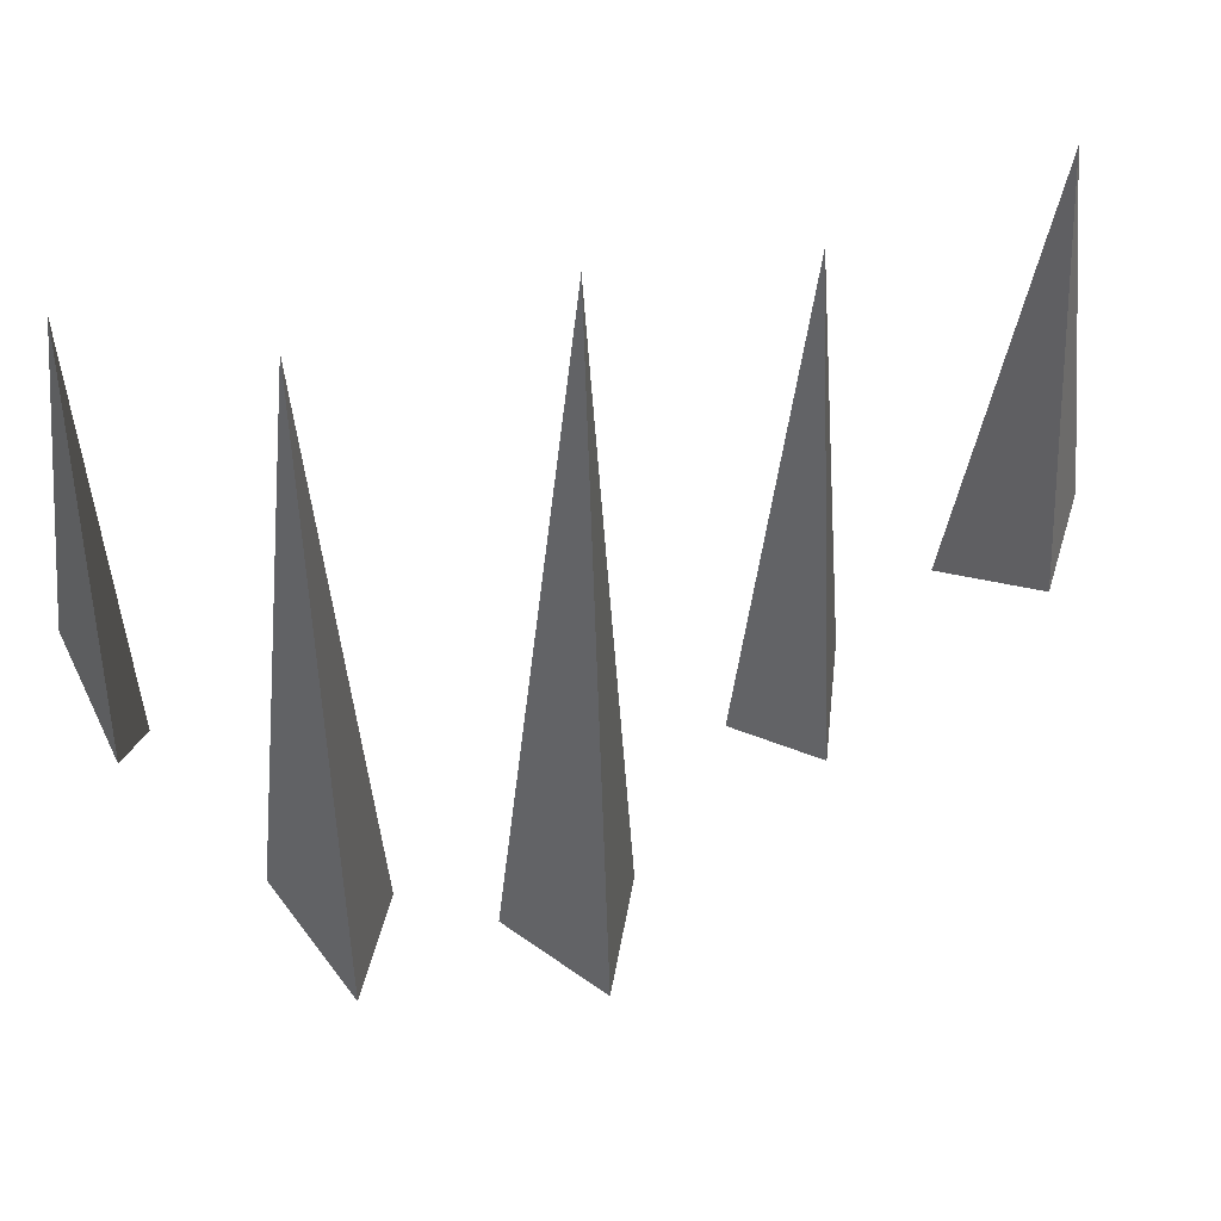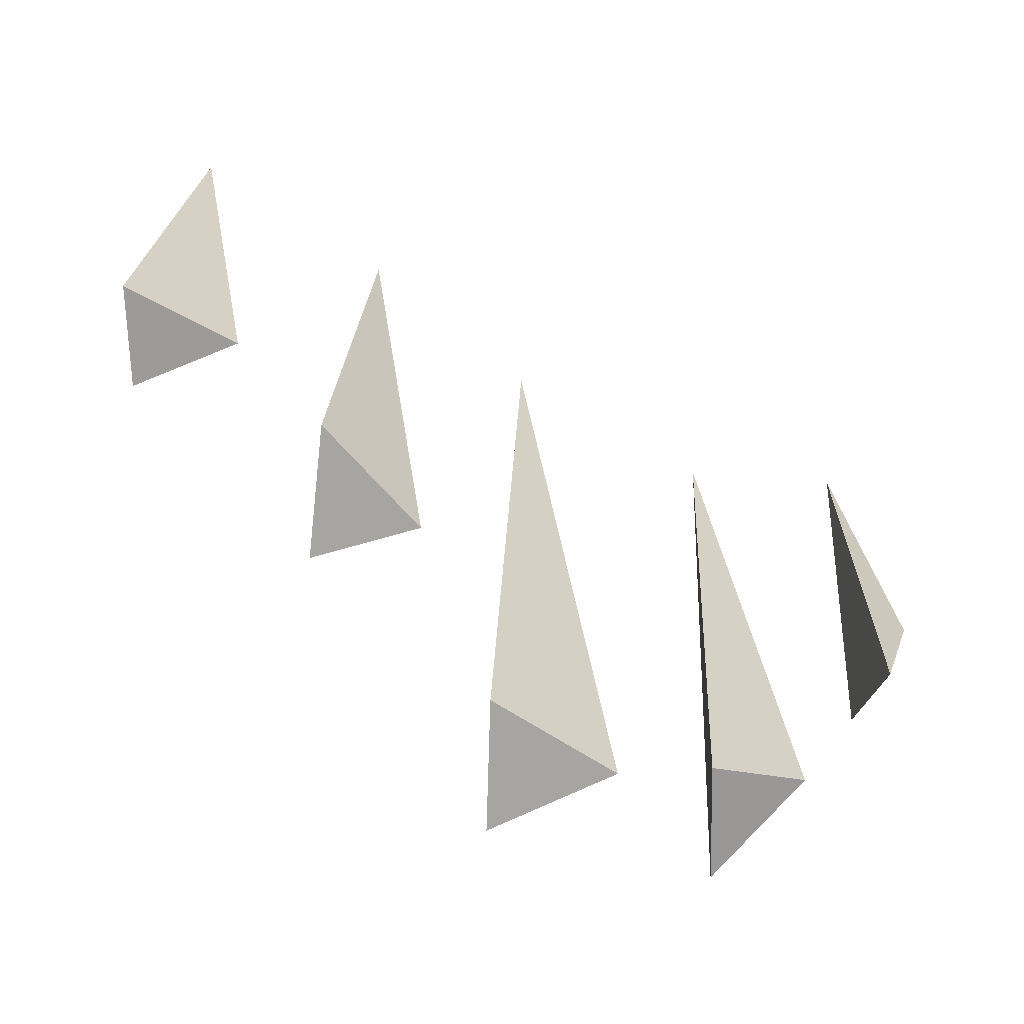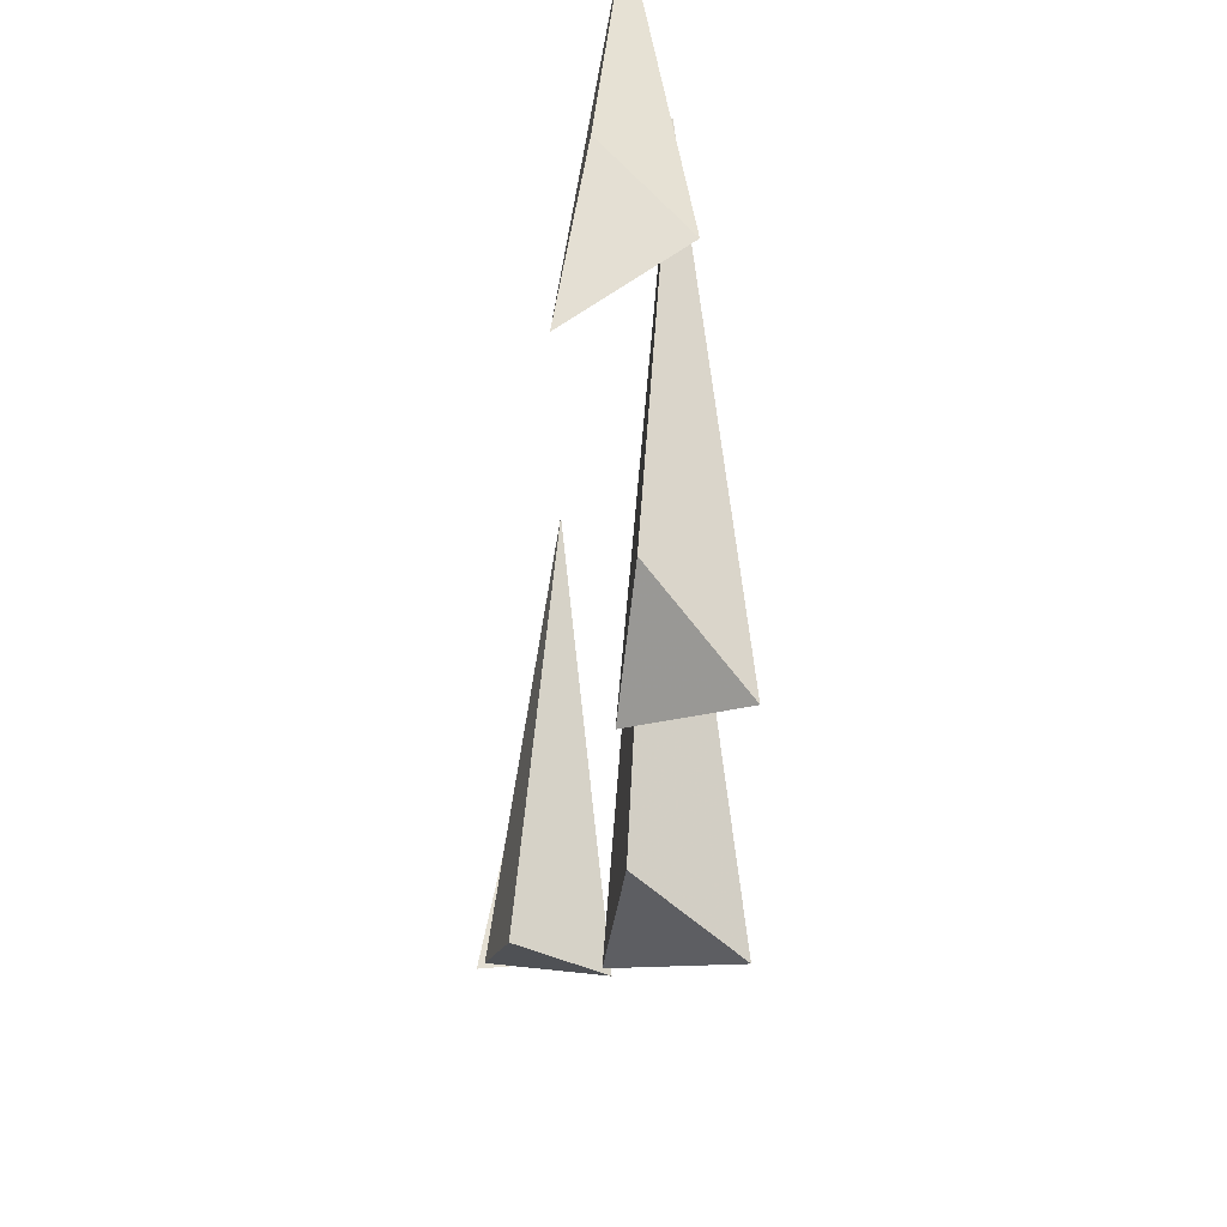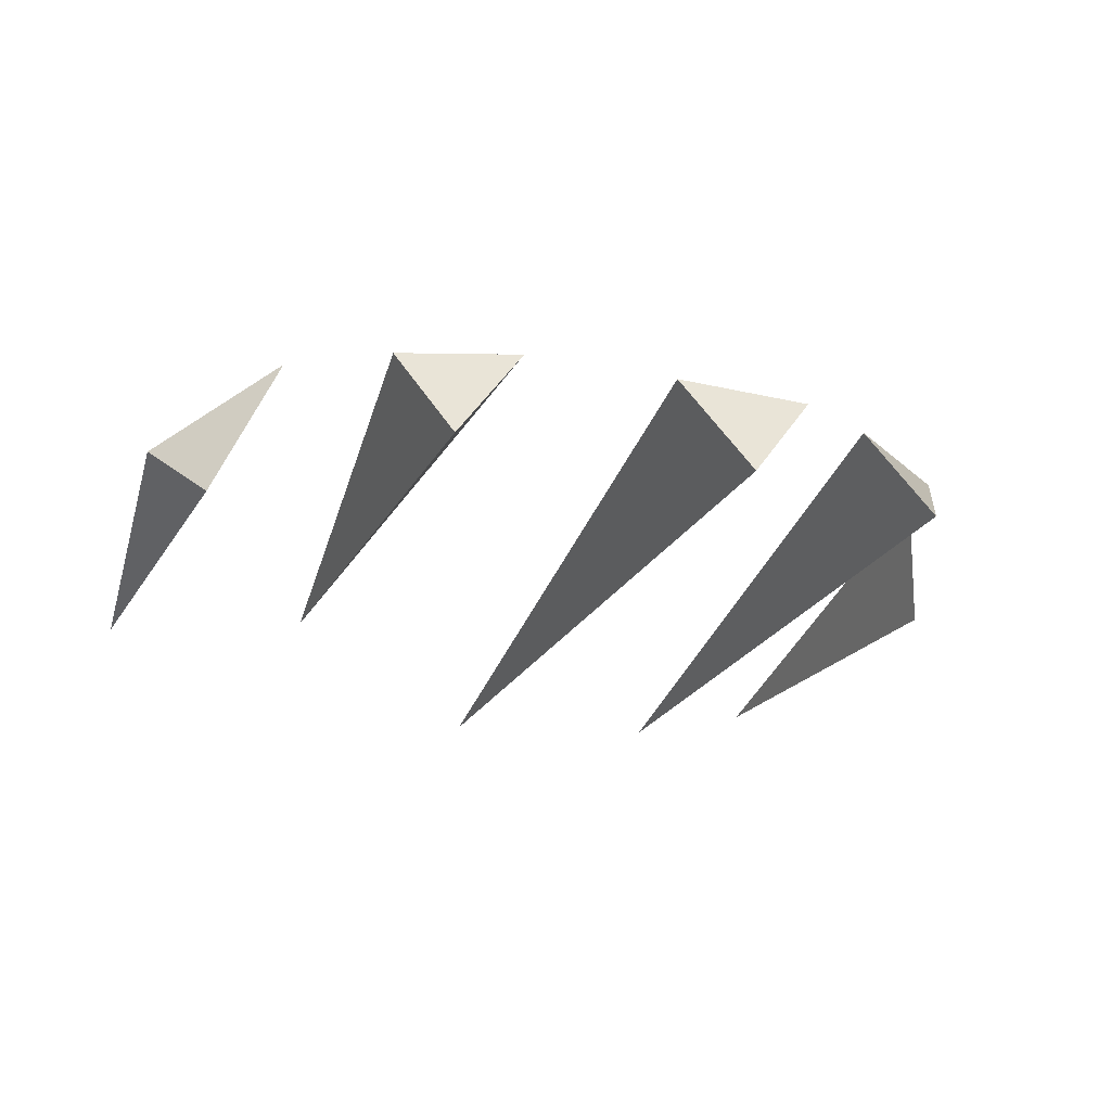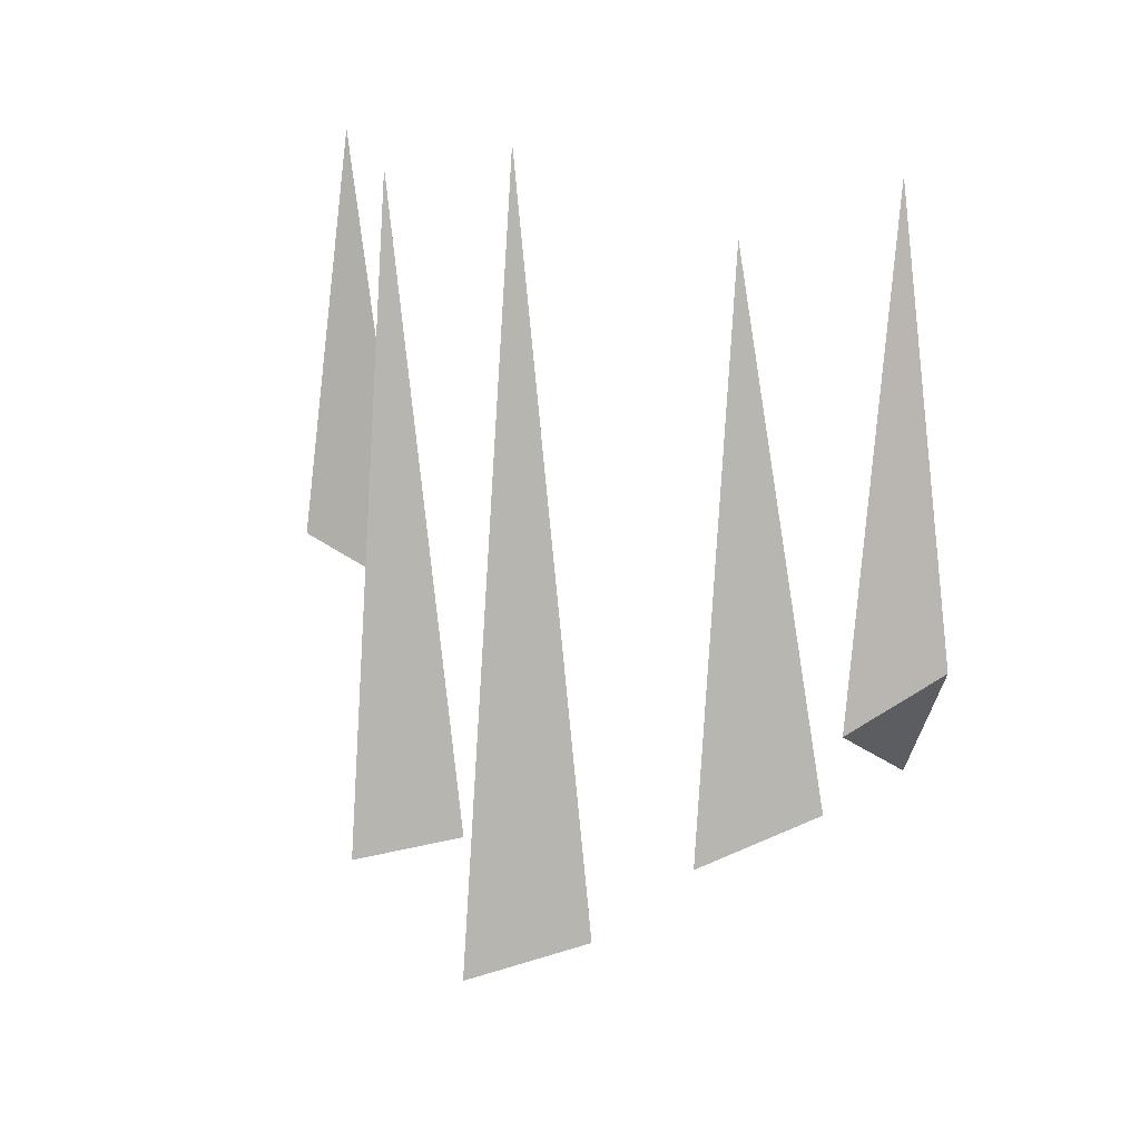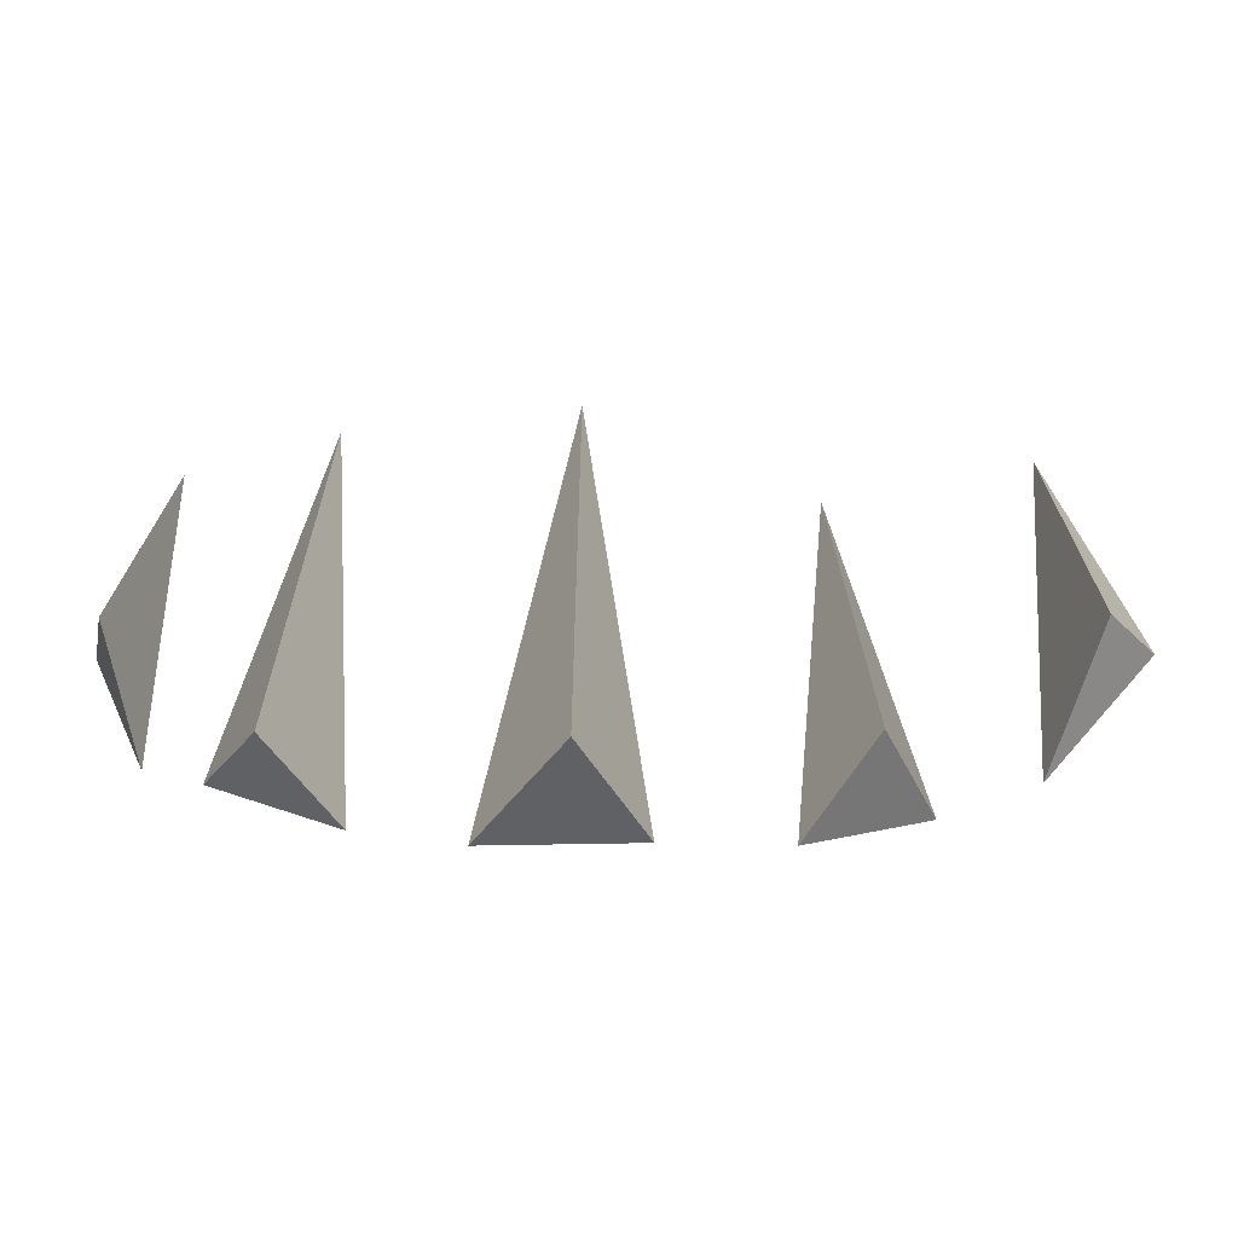
<metadata>
{"format":"obj","ext":"obj","renderer":"f3d","projection":"perspective","resolution":1024,"background":"white","views":[{"elev":42.4,"azim":160.0,"up":"+Y"},{"elev":-59.1,"azim":-32.8,"up":"+Y"},{"elev":-43.9,"azim":82.3,"up":"+Y"},{"elev":-29.0,"azim":-23.2,"up":"+Z"},{"elev":12.0,"azim":-128.9,"up":"+Y"},{"elev":-63.5,"azim":178.4,"up":"+Y"}]}
</metadata>
<code>
v -0.6094 -0.1875 -0.5156
v -0.6875 -0.7656 -0.5
v -0.5312 -0.9375 -0.4062
v -0.6094 -0.8438 -0.5938
v -0.2969 -0.2812 -0.4844
v -0.3906 -1.031 -0.4062
v -0.2188 -1.125 -0.4219
v -0.3125 -1.094 -0.5625
v 0.04688 -0.1719 -0.5781
v -0.04688 -1.281 -0.5156
v 0.1562 -1.297 -0.5156
v 0.04688 -1.328 -0.6719
v 0.3906 -0.2188 -0.5469
v 0.2969 -1.219 -0.4844
v 0.4688 -1.125 -0.4844
v 0.3906 -1.25 -0.625
v 0.625 -0.1719 -0.4531
v 0.5781 -0.9062 -0.375
v 0.6719 -0.6719 -0.4062
v 0.6406 -0.7969 -0.5312
f 1 2 3
f 1 3 4
f 1 4 2
f 2 4 3
f 5 6 7
f 5 7 8
f 5 8 6
f 6 8 7
f 9 10 11
f 9 11 12
f 9 12 10
f 10 12 11
f 13 14 15
f 13 15 16
f 13 16 14
f 14 16 15
f 17 18 19
f 17 19 20
f 17 20 18
f 18 20 19

</code>
